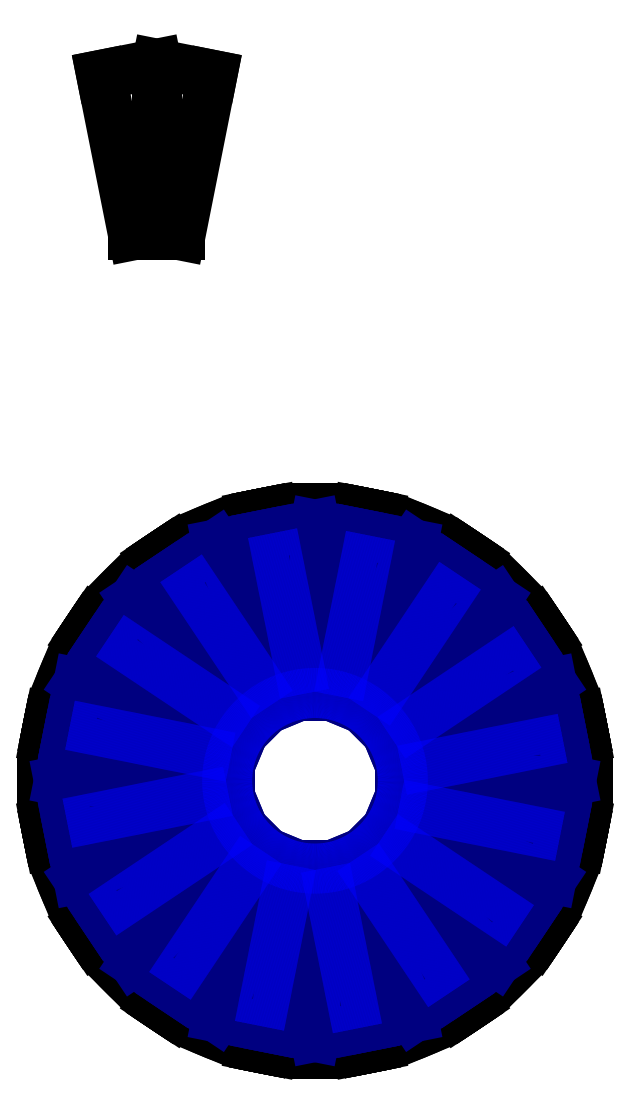
<metadata>
{"format":"dxf","ext":"dxf","renderer":"ezdxf+matplotlib","layout":"modelspace","background":"white","min_lineweight":24,"dpi":150}
</metadata>
<code>
0
SECTION
2
ENTITIES
0
LINE
8
0
10
-1000
20
3000
11
-740
21
3000
0
LINE
8
0
10
-564.4
20
3883
11
-870
21
3943
0
LINE
8
0
10
-870
20
3943
11
-1176
21
3883
0
LINE
8
0
10
-1000
20
3000
11
-1176
21
3883
0
LINE
8
0
10
-740
20
3000
11
-564.4
21
3883
0
CIRCLE
8
struttura
10
0
20
0
40
1500
0
LINE
8
struttura
10
-1467
20
-312.3
11
-1399
21
-298.6
0
LINE
8
struttura
10
-1399
20
-298.6
11
-1406
21
-259.4
0
LINE
8
struttura
10
-1406
20
-259.4
11
-1475
21
-273
0
LINE
8
struttura
10
-1475
20
-273
11
-1467
21
-312.3
0
LINE
8
struttura
10
-1236
20
-850
11
-1178
21
-811.1
0
LINE
8
struttura
10
-1178
20
-811.1
11
-1200
21
-777.8
0
LINE
8
struttura
10
-1200
20
-777.8
11
-1258
21
-816.7
0
LINE
8
struttura
10
-1258
20
-816.7
11
-1236
21
-850
0
LINE
8
struttura
10
-816.7
20
-1258
11
-777.8
21
-1200
0
LINE
8
struttura
10
-777.8
20
-1200
11
-811.1
21
-1178
0
LINE
8
struttura
10
-811.1
20
-1178
11
-850
21
-1236
0
LINE
8
struttura
10
-850
20
-1236
11
-816.7
21
-1258
0
LINE
8
struttura
10
-273
20
-1475
11
-259.4
21
-1406
0
LINE
8
struttura
10
-259.4
20
-1406
11
-298.6
21
-1399
0
LINE
8
struttura
10
-298.6
20
-1399
11
-312.3
21
-1467
0
LINE
8
struttura
10
-312.3
20
-1467
11
-273
21
-1475
0
LINE
8
struttura
10
312.3
20
-1467
11
298.6
21
-1399
0
LINE
8
struttura
10
298.6
20
-1399
11
259.4
21
-1406
0
LINE
8
struttura
10
259.4
20
-1406
11
273
21
-1475
0
LINE
8
struttura
10
273
20
-1475
11
312.3
21
-1467
0
LINE
8
struttura
10
850
20
-1236
11
811.1
21
-1178
0
LINE
8
struttura
10
811.1
20
-1178
11
777.8
21
-1200
0
LINE
8
struttura
10
777.8
20
-1200
11
816.7
21
-1258
0
LINE
8
struttura
10
816.7
20
-1258
11
850
21
-1236
0
LINE
8
struttura
10
1258
20
-816.7
11
1200
21
-777.8
0
LINE
8
struttura
10
1200
20
-777.8
11
1178
21
-811.1
0
LINE
8
struttura
10
1178
20
-811.1
11
1236
21
-850
0
LINE
8
struttura
10
1236
20
-850
11
1258
21
-816.7
0
LINE
8
struttura
10
1475
20
-273
11
1406
21
-259.4
0
LINE
8
struttura
10
1406
20
-259.4
11
1399
21
-298.6
0
LINE
8
struttura
10
1399
20
-298.6
11
1467
21
-312.3
0
LINE
8
struttura
10
1467
20
-312.3
11
1475
21
-273
0
LINE
8
struttura
10
1467
20
312.3
11
1399
21
298.6
0
LINE
8
struttura
10
1399
20
298.6
11
1406
21
259.4
0
LINE
8
struttura
10
1406
20
259.4
11
1475
21
273
0
LINE
8
struttura
10
1475
20
273
11
1467
21
312.3
0
LINE
8
struttura
10
1236
20
850
11
1178
21
811.1
0
LINE
8
struttura
10
1178
20
811.1
11
1200
21
777.8
0
LINE
8
struttura
10
1200
20
777.8
11
1258
21
816.7
0
LINE
8
struttura
10
1258
20
816.7
11
1236
21
850
0
LINE
8
struttura
10
816.7
20
1258
11
777.8
21
1200
0
LINE
8
struttura
10
777.8
20
1200
11
811.1
21
1178
0
LINE
8
struttura
10
811.1
20
1178
11
850
21
1236
0
LINE
8
struttura
10
850
20
1236
11
816.7
21
1258
0
LINE
8
struttura
10
273
20
1475
11
259.4
21
1406
0
LINE
8
struttura
10
259.4
20
1406
11
298.6
21
1399
0
LINE
8
struttura
10
298.6
20
1399
11
312.3
21
1467
0
LINE
8
struttura
10
312.3
20
1467
11
273
21
1475
0
LINE
8
struttura
10
-312.3
20
1467
11
-298.6
21
1399
0
LINE
8
struttura
10
-298.6
20
1399
11
-259.4
21
1406
0
LINE
8
struttura
10
-259.4
20
1406
11
-273
21
1475
0
LINE
8
struttura
10
-273
20
1475
11
-312.3
21
1467
0
LINE
8
struttura
10
-850
20
1236
11
-811.1
21
1178
0
LINE
8
struttura
10
-811.1
20
1178
11
-777.8
21
1200
0
LINE
8
struttura
10
-777.8
20
1200
11
-816.7
21
1258
0
LINE
8
struttura
10
-816.7
20
1258
11
-850
21
1236
0
LINE
8
struttura
10
-1258
20
816.7
11
-1200
21
777.8
0
LINE
8
struttura
10
-1200
20
777.8
11
-1178
21
811.1
0
LINE
8
struttura
10
-1178
20
811.1
11
-1236
21
850
0
LINE
8
struttura
10
-1236
20
850
11
-1258
21
816.7
0
LINE
8
struttura
10
-1406
20
259.4
11
-1399
21
298.6
0
LINE
8
struttura
10
-1399
20
298.6
11
-1467
21
312.3
0
LINE
8
struttura
10
-1467
20
312.3
11
-1475
21
273
0
LINE
8
struttura
10
-1475
20
273
11
-641.2
21
107.2
0
LINE
8
struttura
10
-1475
20
-273
11
-641.2
21
-107.2
0
LINE
8
struttura
10
-641.2
20
-107.2
11
-641.2
21
107.2
0
LINE
8
struttura
10
-1483
20
233.8
11
-651.2
21
68.36
0
LINE
8
struttura
10
-1483
20
-233.8
11
-651.2
21
-68.36
0
LINE
8
struttura
10
-651.2
20
-109.1
11
-651.2
21
109.1
0
LINE
8
struttura
10
-641.2
20
1.151e-12
11
-1500
21
1.762e-12
0
CIRCLE
8
struttura
10
0
20
0
40
1382
0
LINE
8
struttura
10
-1467
20
-312.3
11
-633.4
21
-146.4
0
LINE
8
struttura
10
-1258
20
-816.7
11
-551.4
21
-344.4
0
LINE
8
struttura
10
-551.4
20
-344.4
11
-633.4
21
-146.4
0
LINE
8
struttura
10
-1459
20
-351.5
11
-627.8
21
-186.1
0
LINE
8
struttura
10
-1281
20
-783.5
11
-575.5
21
-312.4
0
LINE
8
struttura
10
-559.9
20
-350
11
-643.4
21
-148.4
0
LINE
8
struttura
10
-592.4
20
-245.4
11
-1386
21
-574
0
LINE
8
struttura
10
-1236
20
-850
11
-529.2
21
-377.6
0
LINE
8
struttura
10
-850
20
-1236
11
-377.6
21
-529.2
0
LINE
8
struttura
10
-377.6
20
-529.2
11
-529.2
21
-377.6
0
LINE
8
struttura
10
-1214
20
-883.2
11
-508.8
21
-412.1
0
LINE
8
struttura
10
-883.2
20
-1214
11
-412.1
21
-508.8
0
LINE
8
struttura
10
-383.3
20
-537.7
11
-537.7
21
-383.3
0
LINE
8
struttura
10
-453.4
20
-453.4
11
-1061
21
-1061
0
LINE
8
struttura
10
-816.7
20
-1258
11
-344.4
21
-551.4
0
LINE
8
struttura
10
-312.3
20
-1467
11
-146.4
21
-633.4
0
LINE
8
struttura
10
-146.4
20
-633.4
11
-344.4
21
-551.4
0
LINE
8
struttura
10
-783.5
20
-1281
11
-312.4
21
-575.5
0
LINE
8
struttura
10
-351.5
20
-1459
11
-186.1
21
-627.8
0
LINE
8
struttura
10
-148.4
20
-643.4
11
-350
21
-559.9
0
LINE
8
struttura
10
-245.4
20
-592.4
11
-574
21
-1386
0
LINE
8
struttura
10
-273
20
-1475
11
-107.2
21
-641.2
0
LINE
8
struttura
10
273
20
-1475
11
107.2
21
-641.2
0
LINE
8
struttura
10
107.2
20
-641.2
11
-107.2
21
-641.2
0
LINE
8
struttura
10
-233.8
20
-1483
11
-68.36
21
-651.2
0
LINE
8
struttura
10
233.8
20
-1483
11
68.36
21
-651.2
0
LINE
8
struttura
10
109.1
20
-651.2
11
-109.1
21
-651.2
0
LINE
8
struttura
10
-1.194e-12
20
-641.2
11
-1.876e-12
21
-1500
0
LINE
8
struttura
10
312.3
20
-1467
11
146.4
21
-633.4
0
LINE
8
struttura
10
816.7
20
-1258
11
344.4
21
-551.4
0
LINE
8
struttura
10
344.4
20
-551.4
11
146.4
21
-633.4
0
LINE
8
struttura
10
351.5
20
-1459
11
186.1
21
-627.8
0
LINE
8
struttura
10
783.5
20
-1281
11
312.4
21
-575.5
0
LINE
8
struttura
10
350
20
-559.9
11
148.4
21
-643.4
0
LINE
8
struttura
10
245.4
20
-592.4
11
574
21
-1386
0
LINE
8
struttura
10
850
20
-1236
11
377.6
21
-529.2
0
LINE
8
struttura
10
1236
20
-850
11
529.2
21
-377.6
0
LINE
8
struttura
10
529.2
20
-377.6
11
377.6
21
-529.2
0
LINE
8
struttura
10
883.2
20
-1214
11
412.1
21
-508.8
0
LINE
8
struttura
10
1214
20
-883.2
11
508.8
21
-412.1
0
LINE
8
struttura
10
537.7
20
-383.3
11
383.3
21
-537.7
0
LINE
8
struttura
10
453.4
20
-453.4
11
1061
21
-1061
0
LINE
8
struttura
10
1258
20
-816.7
11
551.4
21
-344.4
0
LINE
8
struttura
10
1467
20
-312.3
11
633.4
21
-146.4
0
LINE
8
struttura
10
633.4
20
-146.4
11
551.4
21
-344.4
0
LINE
8
struttura
10
1281
20
-783.5
11
575.5
21
-312.4
0
LINE
8
struttura
10
1459
20
-351.5
11
627.8
21
-186.1
0
LINE
8
struttura
10
643.4
20
-148.4
11
559.9
21
-350
0
LINE
8
struttura
10
592.4
20
-245.4
11
1386
21
-574
0
LINE
8
struttura
10
1475
20
-273
11
641.2
21
-107.2
0
LINE
8
struttura
10
1475
20
273
11
641.2
21
107.2
0
LINE
8
struttura
10
641.2
20
107.2
11
641.2
21
-107.2
0
LINE
8
struttura
10
1483
20
-233.8
11
651.2
21
-68.36
0
LINE
8
struttura
10
1483
20
233.8
11
651.2
21
68.36
0
LINE
8
struttura
10
651.2
20
109.1
11
651.2
21
-109.1
0
LINE
8
struttura
10
641.2
20
-1.222e-12
11
1500
21
-1.933e-12
0
LINE
8
struttura
10
1467
20
312.3
11
633.4
21
146.4
0
LINE
8
struttura
10
1258
20
816.7
11
551.4
21
344.4
0
LINE
8
struttura
10
551.4
20
344.4
11
633.4
21
146.4
0
LINE
8
struttura
10
1459
20
351.5
11
627.8
21
186.1
0
LINE
8
struttura
10
1281
20
783.5
11
575.5
21
312.4
0
LINE
8
struttura
10
559.9
20
350
11
643.4
21
148.4
0
LINE
8
struttura
10
592.4
20
245.4
11
1386
21
574
0
LINE
8
struttura
10
1236
20
850
11
529.2
21
377.6
0
LINE
8
struttura
10
850
20
1236
11
377.6
21
529.2
0
LINE
8
struttura
10
377.6
20
529.2
11
529.2
21
377.6
0
LINE
8
struttura
10
1214
20
883.2
11
508.8
21
412.1
0
LINE
8
struttura
10
883.2
20
1214
11
412.1
21
508.8
0
LINE
8
struttura
10
383.3
20
537.7
11
537.7
21
383.3
0
LINE
8
struttura
10
453.4
20
453.4
11
1061
21
1061
0
LINE
8
struttura
10
816.7
20
1258
11
344.4
21
551.4
0
LINE
8
struttura
10
312.3
20
1467
11
146.4
21
633.4
0
LINE
8
struttura
10
146.4
20
633.4
11
344.4
21
551.4
0
LINE
8
struttura
10
783.5
20
1281
11
312.4
21
575.5
0
LINE
8
struttura
10
351.5
20
1459
11
186.1
21
627.8
0
LINE
8
struttura
10
148.4
20
643.4
11
350
21
559.9
0
LINE
8
struttura
10
245.4
20
592.4
11
574
21
1386
0
LINE
8
struttura
10
273
20
1475
11
107.2
21
641.2
0
LINE
8
struttura
10
-273
20
1475
11
-107.2
21
641.2
0
LINE
8
struttura
10
-107.2
20
641.2
11
107.2
21
641.2
0
LINE
8
struttura
10
233.8
20
1483
11
68.36
21
651.2
0
LINE
8
struttura
10
-233.8
20
1483
11
-68.36
21
651.2
0
LINE
8
struttura
10
-109.1
20
651.2
11
109.1
21
651.2
0
LINE
8
struttura
10
1.265e-12
20
641.2
11
2.046e-12
21
1500
0
LINE
8
struttura
10
-312.3
20
1467
11
-146.4
21
633.4
0
LINE
8
struttura
10
-816.7
20
1258
11
-344.4
21
551.4
0
LINE
8
struttura
10
-344.4
20
551.4
11
-146.4
21
633.4
0
LINE
8
struttura
10
-351.5
20
1459
11
-186.1
21
627.8
0
LINE
8
struttura
10
-783.5
20
1281
11
-312.4
21
575.5
0
LINE
8
struttura
10
-350
20
559.9
11
-148.4
21
643.4
0
LINE
8
struttura
10
-245.4
20
592.4
11
-574
21
1386
0
LINE
8
struttura
10
-850
20
1236
11
-377.6
21
529.2
0
LINE
8
struttura
10
-1236
20
850
11
-529.2
21
377.6
0
LINE
8
struttura
10
-529.2
20
377.6
11
-377.6
21
529.2
0
LINE
8
struttura
10
-883.2
20
1214
11
-412.1
21
508.8
0
LINE
8
struttura
10
-1214
20
883.2
11
-508.8
21
412.1
0
LINE
8
struttura
10
-537.7
20
383.3
11
-383.3
21
537.7
0
LINE
8
struttura
10
-453.4
20
453.4
11
-1061
21
1061
0
LINE
8
struttura
10
-1258
20
816.7
11
-551.4
21
344.4
0
LINE
8
struttura
10
-1467
20
312.3
11
-633.4
21
146.4
0
LINE
8
struttura
10
-633.4
20
146.4
11
-551.4
21
344.4
0
LINE
8
struttura
10
-1281
20
783.5
11
-575.5
21
312.4
0
LINE
8
struttura
10
-1459
20
351.5
11
-627.8
21
186.1
0
LINE
8
struttura
10
-643.4
20
148.4
11
-559.9
21
350
0
LINE
8
struttura
10
-592.4
20
245.4
11
-1386
21
574
0
LINE
8
0
10
-870
20
3000
11
-870
21
3917
0
LINE
8
scalino
10
-479.4
20
57.88
11
-379.9
21
298.1
0
LINE
8
scalino
10
-1128
20
798.1
11
-1301
21
539
0
LINE
8
scalino
10
-1301
20
539
11
-1362
21
233.5
0
LINE
8
scalino
10
-479.4
20
57.88
11
-1362
21
233.5
0
LINE
8
scalino
10
-429.7
20
178
11
-1277
21
528.9
0
LINE
8
scalino
10
-465.1
20
-130
11
-465.1
21
130
0
LINE
8
scalino
10
-1348
20
305.6
11
-1409
21
2.387e-12
0
LINE
8
scalino
10
-1409
20
2.387e-12
11
-1348
21
-305.6
0
LINE
8
scalino
10
-465.1
20
-130
11
-1348
21
-305.6
0
LINE
8
scalino
10
-465.1
20
2.331e-12
11
-1382
21
2.558e-12
0
LINE
8
scalino
10
-379.9
20
-298.1
11
-479.4
21
-57.88
0
LINE
8
scalino
10
-1362
20
-233.5
11
-1301
21
-539
0
LINE
8
scalino
10
-1301
20
-539
11
-1128
21
-798.1
0
LINE
8
scalino
10
-379.9
20
-298.1
11
-1128
21
-798.1
0
LINE
8
scalino
10
-429.7
20
-178
11
-1277
21
-528.9
0
LINE
8
scalino
10
-236.9
20
-420.8
11
-420.8
21
-236.9
0
LINE
8
scalino
10
-1169
20
-737
11
-996
21
-996
0
LINE
8
scalino
10
-996
20
-996
11
-737
21
-1169
0
LINE
8
scalino
10
-236.9
20
-420.8
11
-737
21
-1169
0
LINE
8
scalino
10
-328.9
20
-328.9
11
-977.2
21
-977.2
0
LINE
8
scalino
10
-57.88
20
-479.4
11
-298.1
21
-379.9
0
LINE
8
scalino
10
-798.1
20
-1128
11
-539
21
-1301
0
LINE
8
scalino
10
-539
20
-1301
11
-233.5
21
-1362
0
LINE
8
scalino
10
-57.88
20
-479.4
11
-233.5
21
-1362
0
LINE
8
scalino
10
-178
20
-429.7
11
-528.9
21
-1277
0
LINE
8
scalino
10
130
20
-465.1
11
-130
21
-465.1
0
LINE
8
scalino
10
-305.6
20
-1348
11
-2.444e-12
21
-1409
0
LINE
8
scalino
10
-2.444e-12
20
-1409
11
305.6
21
-1348
0
LINE
8
scalino
10
130
20
-465.1
11
305.6
21
-1348
0
LINE
8
scalino
10
-2.331e-12
20
-465.1
11
-2.672e-12
21
-1382
0
LINE
8
scalino
10
298.1
20
-379.9
11
57.88
21
-479.4
0
LINE
8
scalino
10
233.5
20
-1362
11
539
21
-1301
0
LINE
8
scalino
10
539
20
-1301
11
798.1
21
-1128
0
LINE
8
scalino
10
298.1
20
-379.9
11
798.1
21
-1128
0
LINE
8
scalino
10
178
20
-429.7
11
528.9
21
-1277
0
LINE
8
scalino
10
420.8
20
-236.9
11
236.9
21
-420.8
0
LINE
8
scalino
10
737
20
-1169
11
996
21
-996
0
LINE
8
scalino
10
996
20
-996
11
1169
21
-737
0
LINE
8
scalino
10
420.8
20
-236.9
11
1169
21
-737
0
LINE
8
scalino
10
328.9
20
-328.9
11
977.2
21
-977.2
0
LINE
8
scalino
10
479.4
20
-57.88
11
379.9
21
-298.1
0
LINE
8
scalino
10
1128
20
-798.1
11
1301
21
-539
0
LINE
8
scalino
10
1301
20
-539
11
1362
21
-233.5
0
LINE
8
scalino
10
479.4
20
-57.88
11
1362
21
-233.5
0
LINE
8
scalino
10
429.7
20
-178
11
1277
21
-528.9
0
LINE
8
scalino
10
465.1
20
130
11
465.1
21
-130
0
LINE
8
scalino
10
1348
20
-305.6
11
1409
21
-2.615e-12
0
LINE
8
scalino
10
1409
20
-2.615e-12
11
1348
21
305.6
0
LINE
8
scalino
10
465.1
20
130
11
1348
21
305.6
0
LINE
8
scalino
10
465.1
20
-2.387e-12
11
1382
21
-2.785e-12
0
LINE
8
scalino
10
379.9
20
298.1
11
479.4
21
57.88
0
LINE
8
scalino
10
1362
20
233.5
11
1301
21
539
0
LINE
8
scalino
10
1301
20
539
11
1128
21
798.1
0
LINE
8
scalino
10
379.9
20
298.1
11
1128
21
798.1
0
LINE
8
scalino
10
429.7
20
178
11
1277
21
528.9
0
LINE
8
scalino
10
236.9
20
420.8
11
420.8
21
236.9
0
LINE
8
scalino
10
1169
20
737
11
996
21
996
0
LINE
8
scalino
10
996
20
996
11
737
21
1169
0
LINE
8
scalino
10
236.9
20
420.8
11
737
21
1169
0
LINE
8
scalino
10
328.9
20
328.9
11
977.2
21
977.2
0
LINE
8
scalino
10
57.88
20
479.4
11
298.1
21
379.9
0
LINE
8
scalino
10
798.1
20
1128
11
539
21
1301
0
LINE
8
scalino
10
539
20
1301
11
233.5
21
1362
0
LINE
8
scalino
10
57.88
20
479.4
11
233.5
21
1362
0
LINE
8
scalino
10
178
20
429.7
11
528.9
21
1277
0
LINE
8
scalino
10
-130
20
465.1
11
130
21
465.1
0
LINE
8
scalino
10
305.6
20
1348
11
2.046e-12
21
1409
0
LINE
8
scalino
10
2.046e-12
20
1409
11
-305.6
21
1348
0
LINE
8
scalino
10
-130
20
465.1
11
-305.6
21
1348
0
LINE
8
scalino
10
2.188e-12
20
465.1
11
2.217e-12
21
1382
0
LINE
8
scalino
10
-298.1
20
379.9
11
-57.88
21
479.4
0
LINE
8
scalino
10
-233.5
20
1362
11
-539
21
1301
0
LINE
8
scalino
10
-539
20
1301
11
-798.1
21
1128
0
LINE
8
scalino
10
-298.1
20
379.9
11
-798.1
21
1128
0
LINE
8
scalino
10
-178
20
429.7
11
-528.9
21
1277
0
LINE
8
scalino
10
-420.8
20
236.9
11
-236.9
21
420.8
0
LINE
8
scalino
10
-737
20
1169
11
-996
21
996
0
LINE
8
scalino
10
-996
20
996
11
-1169
21
737
0
LINE
8
scalino
10
-420.8
20
236.9
11
-1169
21
737
0
LINE
8
scalino
10
-328.9
20
328.9
11
-977.2
21
977.2
0
CIRCLE
8
interno_scalini
10
0
20
0
40
482.9
0
LINE
8
interno_scalini
10
-379.9
20
298.1
11
-1128
21
798.1
0
LINE
8
interno_scalini
10
-465.1
20
130
11
-1348
21
305.6
0
LINE
8
interno_scalini
10
-479.4
20
-57.88
11
-1362
21
-233.5
0
LINE
8
interno_scalini
10
-420.8
20
-236.9
11
-1169
21
-737
0
LINE
8
interno_scalini
10
-298.1
20
-379.9
11
-798.1
21
-1128
0
LINE
8
interno_scalini
10
-130
20
-465.1
11
-305.6
21
-1348
0
LINE
8
interno_scalini
10
57.88
20
-479.4
11
233.5
21
-1362
0
LINE
8
interno_scalini
10
236.9
20
-420.8
11
737
21
-1169
0
LINE
8
interno_scalini
10
379.9
20
-298.1
11
1128
21
-798.1
0
LINE
8
interno_scalini
10
465.1
20
-130
11
1348
21
-305.6
0
LINE
8
interno_scalini
10
479.4
20
57.88
11
1362
21
233.5
0
LINE
8
interno_scalini
10
420.8
20
236.9
11
1169
21
737
0
LINE
8
interno_scalini
10
298.1
20
379.9
11
798.1
21
1128
0
LINE
8
interno_scalini
10
130
20
465.1
11
305.6
21
1348
0
LINE
8
interno_scalini
10
-57.88
20
479.4
11
-233.5
21
1362
0
LINE
8
interno_scalini
10
-236.9
20
420.8
11
-737
21
1169
0
ENDSEC
0
EOF

</code>
